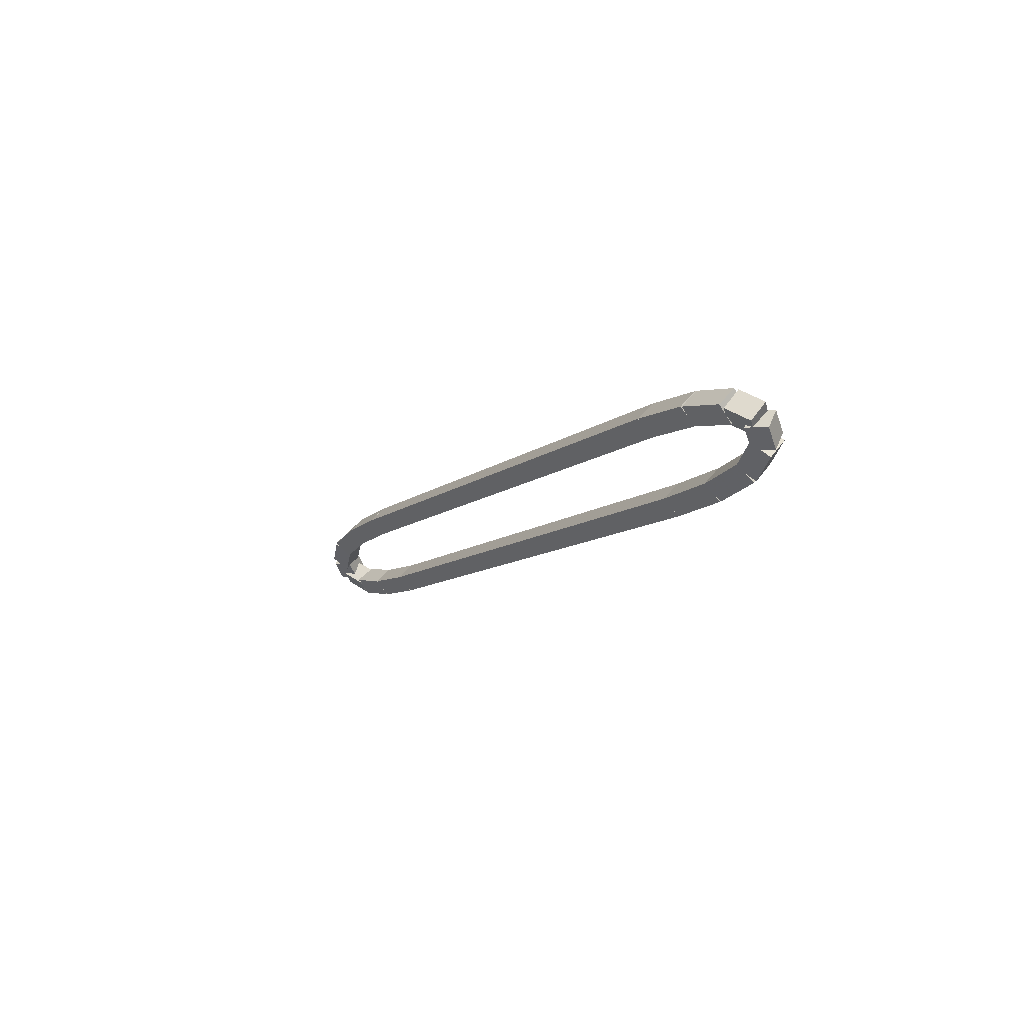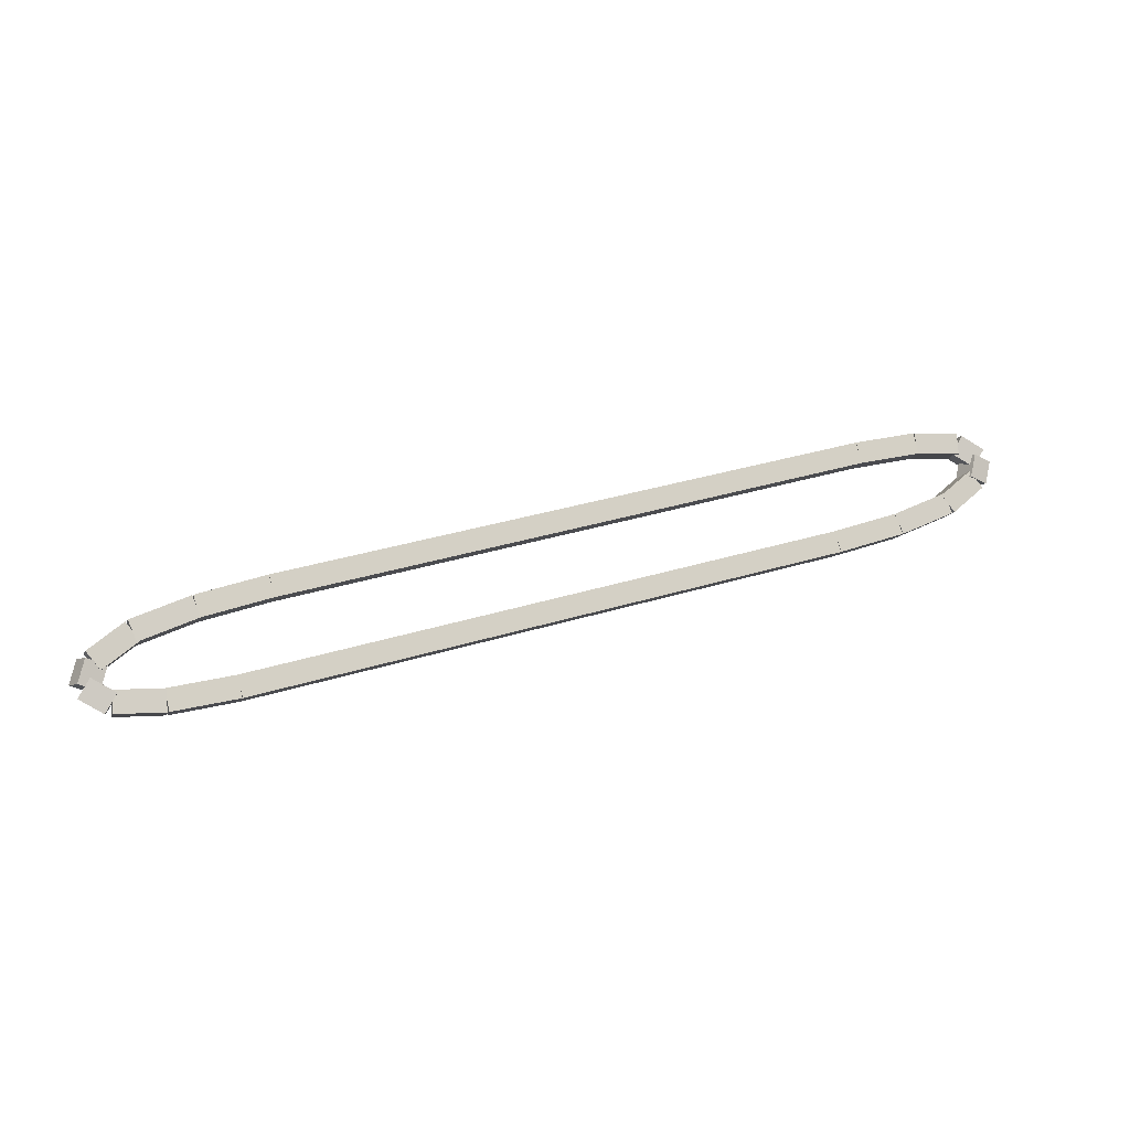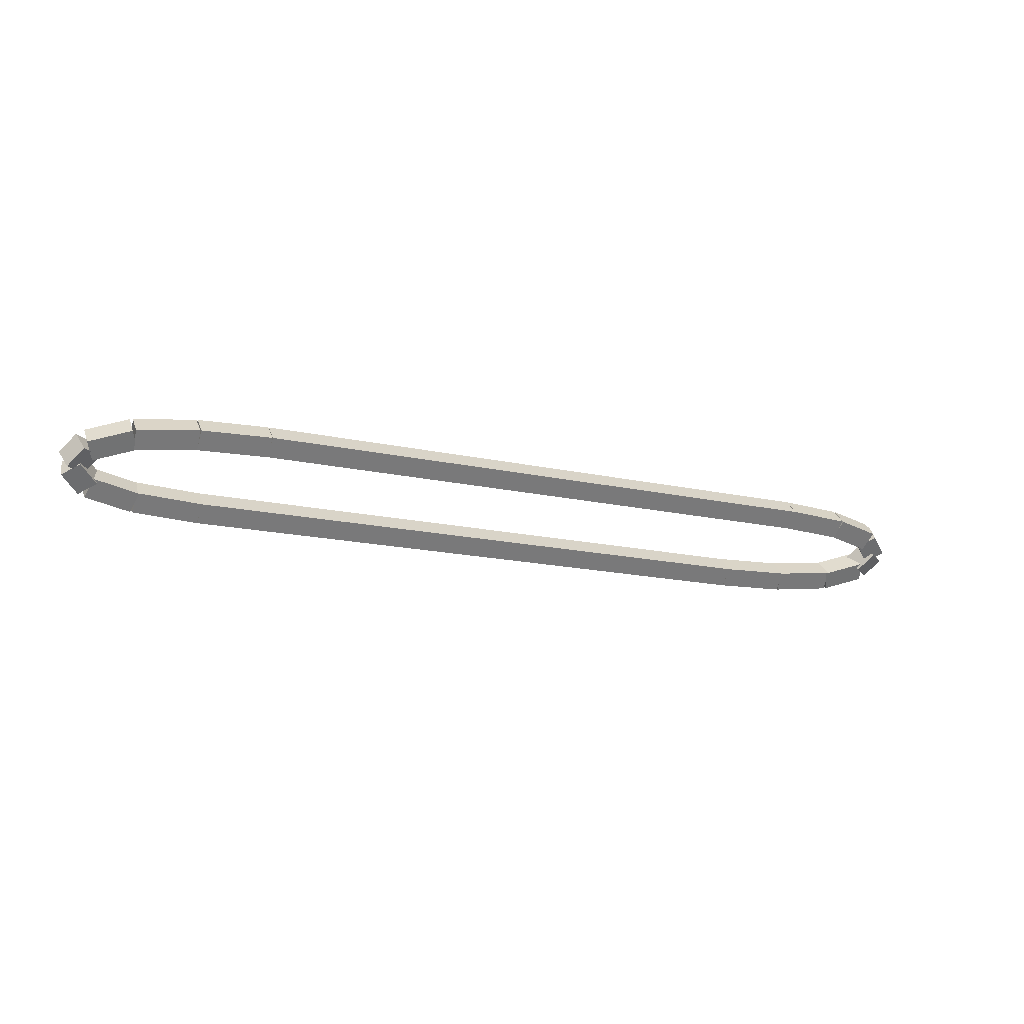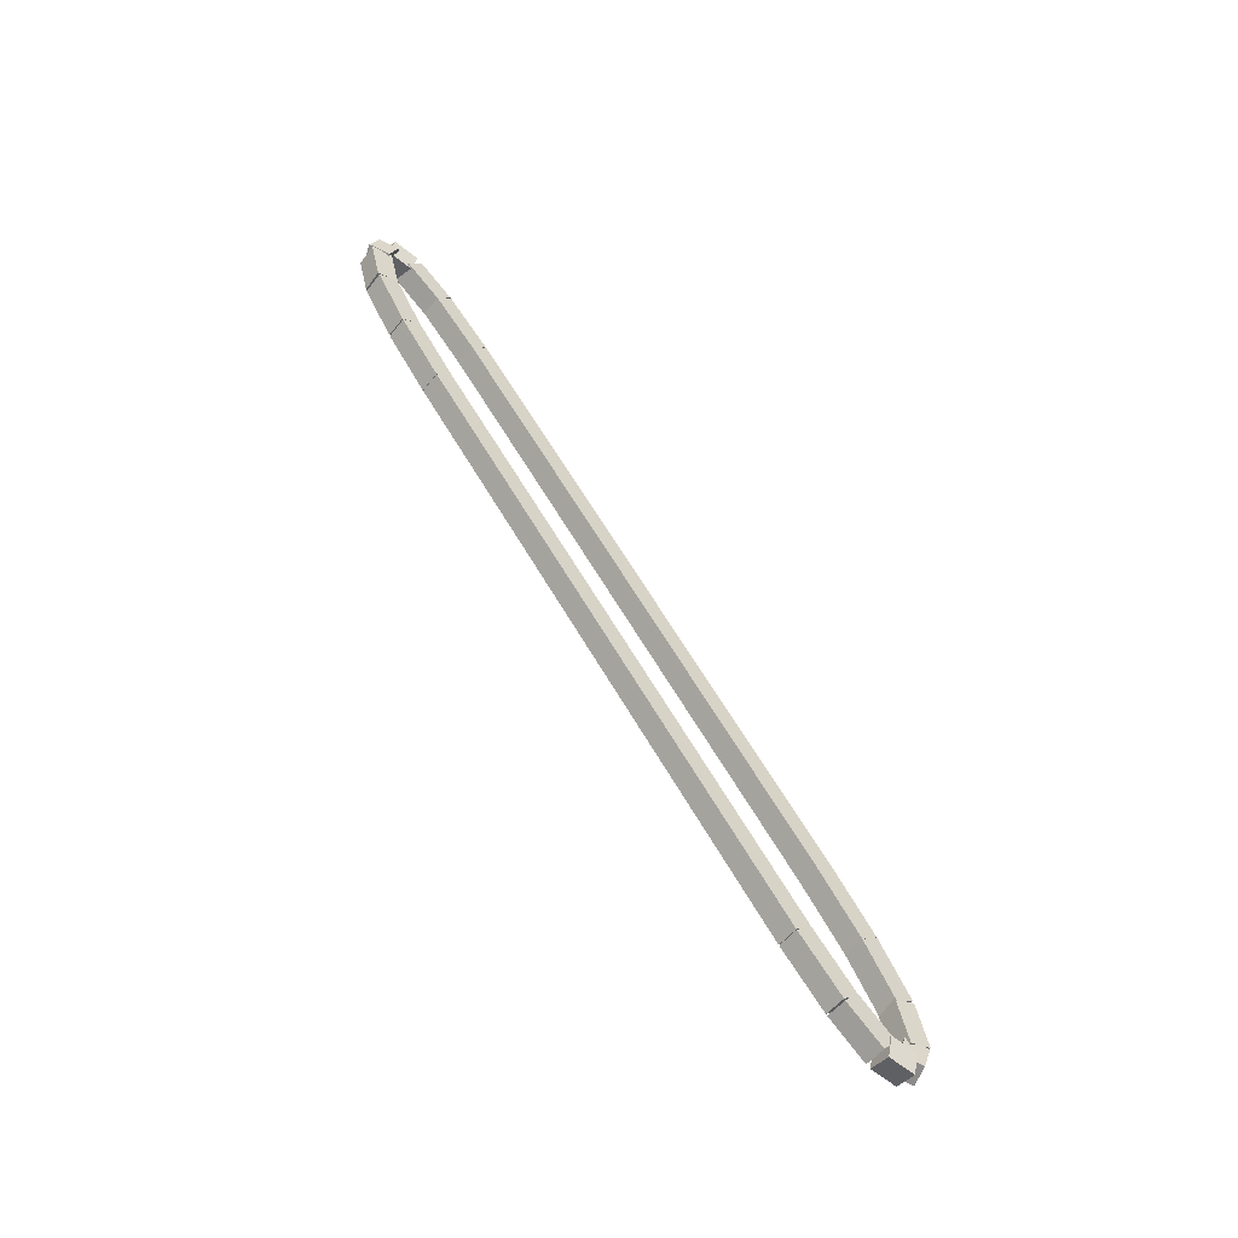
<metadata>
{"format":"obj","ext":"obj","renderer":"f3d","projection":"perspective","resolution":1024,"background":"white","views":[{"elev":-9.8,"azim":62.9,"up":"+Y"},{"elev":34.4,"azim":-22.6,"up":"+Z"},{"elev":-15.7,"azim":-25.8,"up":"+Y"},{"elev":62.0,"azim":60.0,"up":"+Y"}]}
</metadata>
<code>
g name
v 1.787 45.78 7.911
v 1.776 45.98 8.111
v 1.776 46.18 7.911
v 1.787 45.98 7.711
v 2.706 45.81 7.937
v 2.694 46.01 8.137
v 2.694 46.21 7.937
v 2.706 46.01 7.738
f 1 2 3 4
f 6 2 1 5
f 5 1 4 8
f 6 5 8 7
f 8 4 3 7
f 7 3 2 6
g name
v 1.017 45.7 7.831
v 0.9761 45.9 8.03
v 0.9758 46.1 7.831
v 1.017 45.9 7.632
v 1.802 45.78 7.911
v 1.761 45.98 8.11
v 1.761 46.18 7.911
v 1.802 45.99 7.712
f 9 10 11 12
f 14 10 9 13
f 13 9 12 16
f 14 13 16 15
f 16 12 11 15
f 15 11 10 14
g name
v 0.5421 45.55 7.667
v 0.4262 45.72 7.858
v 0.4209 45.93 7.667
v 0.5367 45.76 7.476
v 1.057 45.71 7.831
v 0.941 45.89 8.022
v 0.9357 46.09 7.831
v 1.052 45.92 7.639
f 17 18 19 20
f 22 18 17 21
f 21 17 20 24
f 22 21 24 23
f 24 20 19 23
f 23 19 18 22
g name
v 0.4827 45.42 7.471
v 0.2493 45.45 7.628
v 0.1692 45.67 7.471
v 0.4025 45.64 7.313
v 0.6383 45.61 7.667
v 0.4049 45.64 7.824
v 0.3247 45.86 7.667
v 0.5581 45.84 7.51
f 25 26 27 28
f 30 26 25 29
f 29 25 28 32
f 30 29 32 31
f 32 28 27 31
f 31 27 26 30
g name
v 0.6933 45.54 7.298
v 0.6624 45.32 7.473
v 0.4697 45.2 7.298
v 0.5006 45.42 7.124
v 0.4377 45.71 7.471
v 0.4068 45.49 7.645
v 0.2141 45.38 7.471
v 0.245 45.6 7.296
f 33 34 35 36
f 38 34 33 37
f 37 33 36 40
f 38 37 40 39
f 40 36 35 39
f 39 35 34 38
g name
v 1.215 45.48 7.207
v 1.215 45.27 7.404
v 1.155 45.08 7.207
v 1.156 45.28 7.009
v 0.6115 45.57 7.298
v 0.6108 45.37 7.496
v 0.5515 45.17 7.298
v 0.5521 45.37 7.1
f 41 42 43 44
f 46 42 41 45
f 45 41 44 48
f 46 45 48 47
f 48 44 43 47
f 47 43 42 46
g name
v 2.045 45.45 7.174
v 2.045 45.25 7.374
v 2.029 45.05 7.174
v 2.029 45.25 6.974
v 1.193 45.48 7.207
v 1.193 45.28 7.406
v 1.178 45.08 7.207
v 1.178 45.28 7.007
f 49 50 51 52
f 54 50 49 53
f 53 49 52 56
f 54 53 56 55
f 56 52 51 55
f 55 51 50 54
g name
v 9.989 45.44 7.172
v 9.989 45.24 7.372
v 9.989 45.04 7.172
v 9.989 45.24 6.972
v 2.037 45.45 7.174
v 2.037 45.25 7.374
v 2.037 45.05 7.174
v 2.037 45.25 6.974
f 57 58 59 60
f 62 58 57 61
f 61 57 60 64
f 62 61 64 63
f 64 60 59 63
f 63 59 58 62
g name
v 10.91 45.47 7.198
v 10.91 45.27 7.398
v 10.92 45.07 7.198
v 10.92 45.27 6.998
v 9.983 45.44 7.172
v 9.983 45.24 7.372
v 9.995 45.04 7.172
v 9.995 45.24 6.972
f 65 66 67 68
f 70 66 65 69
f 69 65 68 72
f 70 69 72 71
f 72 68 67 71
f 71 67 66 70
g name
v 11.68 45.55 7.279
v 11.68 45.35 7.478
v 11.72 45.15 7.279
v 11.72 45.35 7.08
v 10.9 45.47 7.198
v 10.9 45.27 7.397
v 10.94 45.07 7.198
v 10.94 45.27 6.999
f 73 74 75 76
f 78 74 73 77
f 77 73 76 80
f 78 77 80 79
f 80 76 75 79
f 79 75 74 78
g name
v 12.16 45.7 7.442
v 12.16 45.5 7.634
v 12.28 45.32 7.442
v 12.27 45.53 7.251
v 11.64 45.54 7.279
v 11.65 45.33 7.47
v 11.76 45.16 7.279
v 11.76 45.37 7.087
f 81 82 83 84
f 86 82 81 85
f 85 81 84 88
f 86 85 88 87
f 88 84 83 87
f 87 83 82 86
g name
v 12.22 45.83 7.639
v 12.3 45.61 7.796
v 12.53 45.59 7.639
v 12.45 45.81 7.481
v 12.06 45.64 7.442
v 12.14 45.42 7.6
v 12.38 45.39 7.442
v 12.3 45.61 7.285
f 89 90 91 92
f 94 90 89 93
f 93 89 92 96
f 94 93 96 95
f 96 92 91 95
f 95 91 90 94
g name
v 12.01 45.72 7.811
v 12.2 45.83 7.986
v 12.23 46.05 7.811
v 12.04 45.94 7.636
v 12.26 45.54 7.639
v 12.46 45.66 7.813
v 12.49 45.88 7.639
v 12.29 45.77 7.464
f 97 98 99 100
f 102 98 97 101
f 101 97 100 104
f 102 101 104 103
f 104 100 99 103
f 103 99 98 102
g name
v 11.48 45.78 7.903
v 11.54 45.97 8.1
v 11.54 46.17 7.903
v 11.49 45.98 7.705
v 12.09 45.69 7.811
v 12.15 45.88 8.009
v 12.15 46.08 7.811
v 12.09 45.89 7.613
f 105 106 107 108
f 110 106 105 109
f 109 105 108 112
f 110 109 112 111
f 112 108 107 111
f 111 107 106 110
g name
v 10.66 45.81 7.935
v 10.67 46.01 8.135
v 10.67 46.21 7.935
v 10.66 46.01 7.735
v 11.51 45.77 7.903
v 11.52 45.97 8.102
v 11.52 46.17 7.903
v 11.51 45.98 7.703
f 113 114 115 116
f 118 114 113 117
f 117 113 116 120
f 118 117 120 119
f 120 116 115 119
f 119 115 114 118
g name
v 2.7 45.81 7.937
v 2.7 46.01 8.137
v 2.7 46.21 7.937
v 2.7 46.01 7.737
v 10.66 45.81 7.935
v 10.66 46.01 8.135
v 10.66 46.21 7.935
v 10.66 46.01 7.735
f 121 122 123 124
f 126 122 121 125
f 125 121 124 128
f 126 125 128 127
f 128 124 123 127
f 127 123 122 126

</code>
